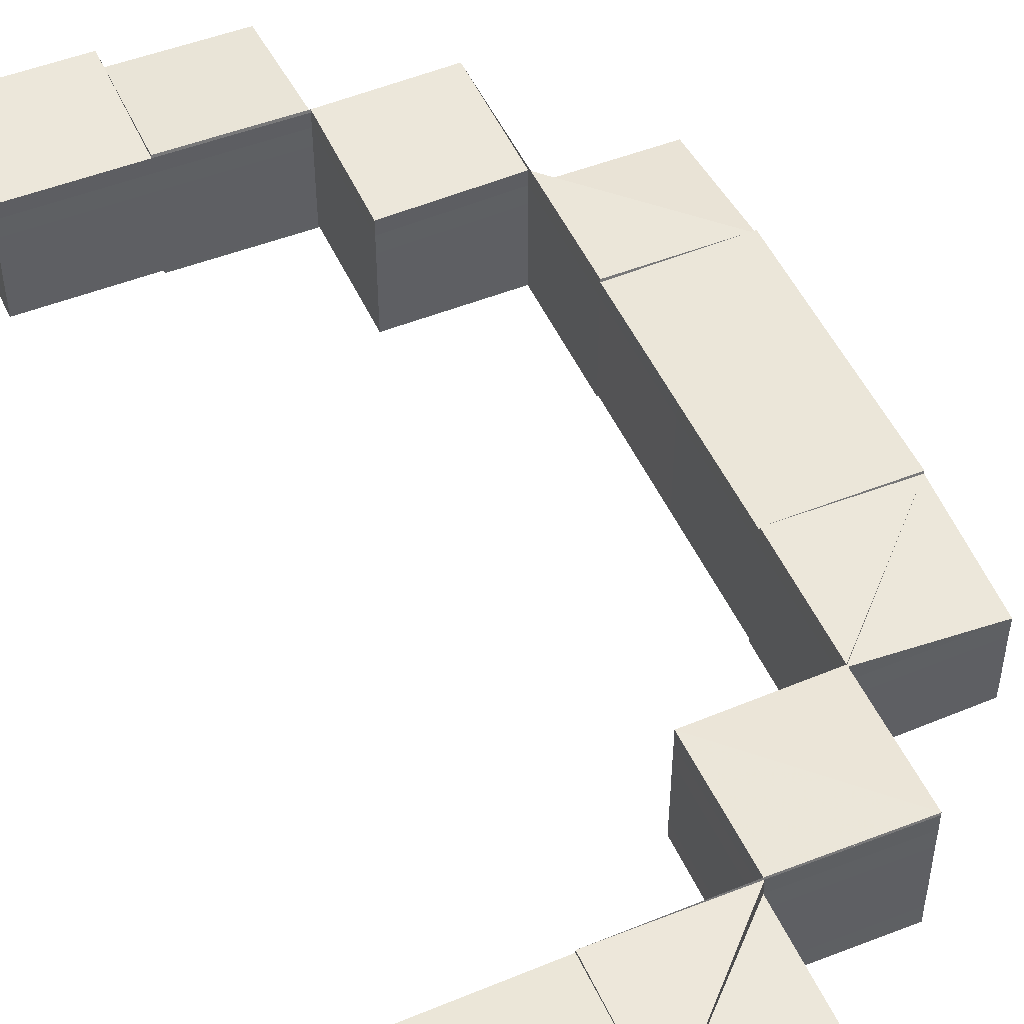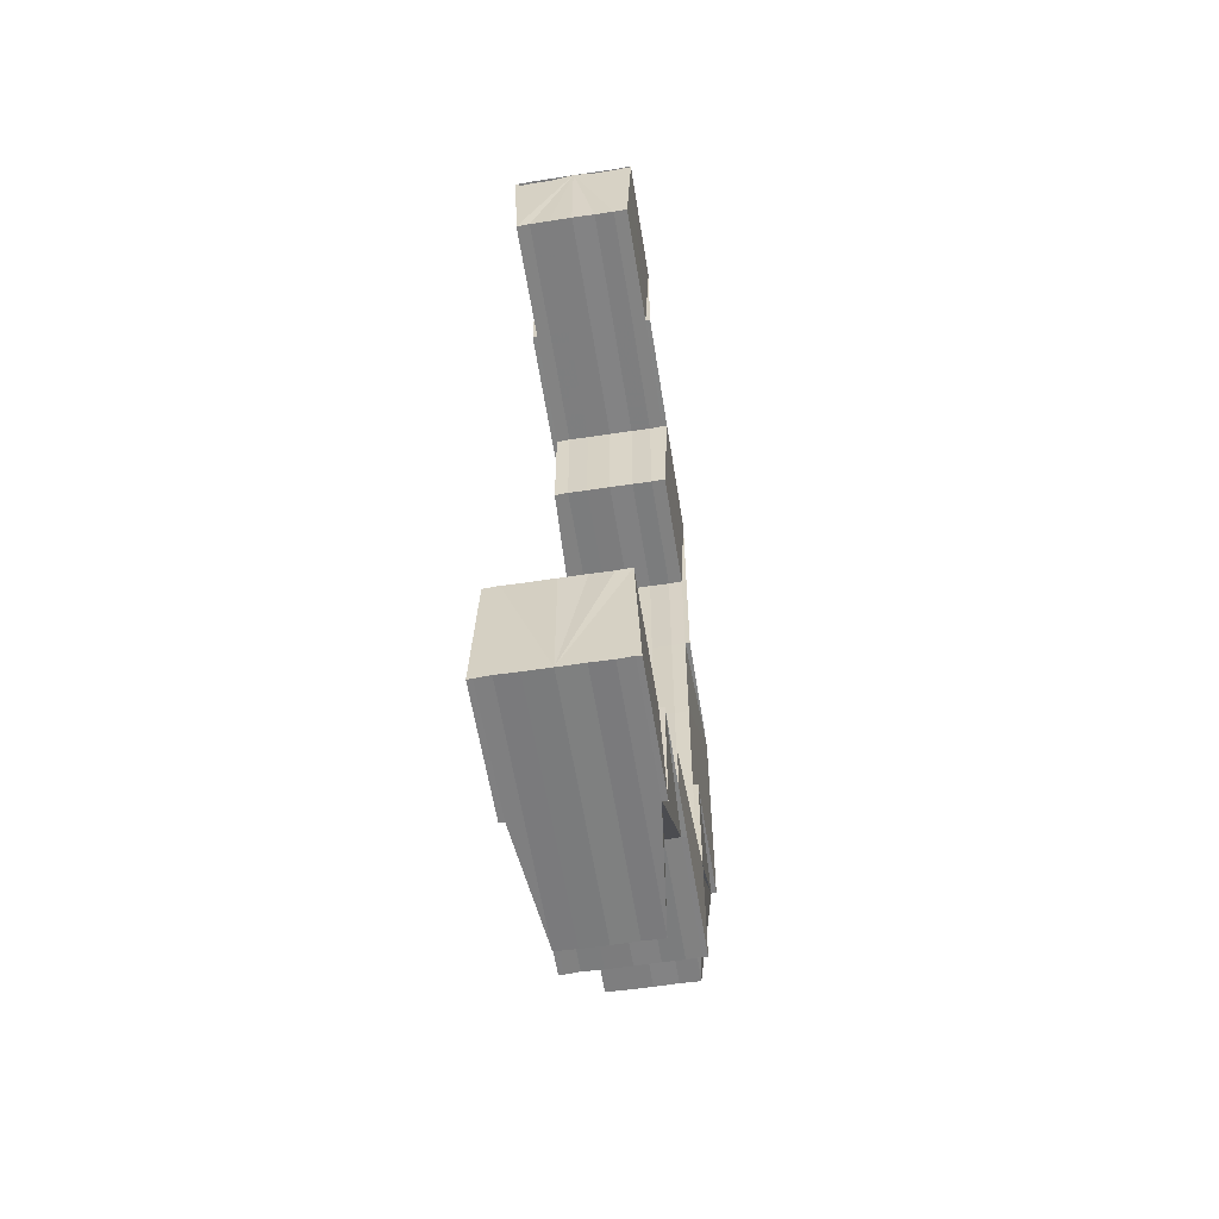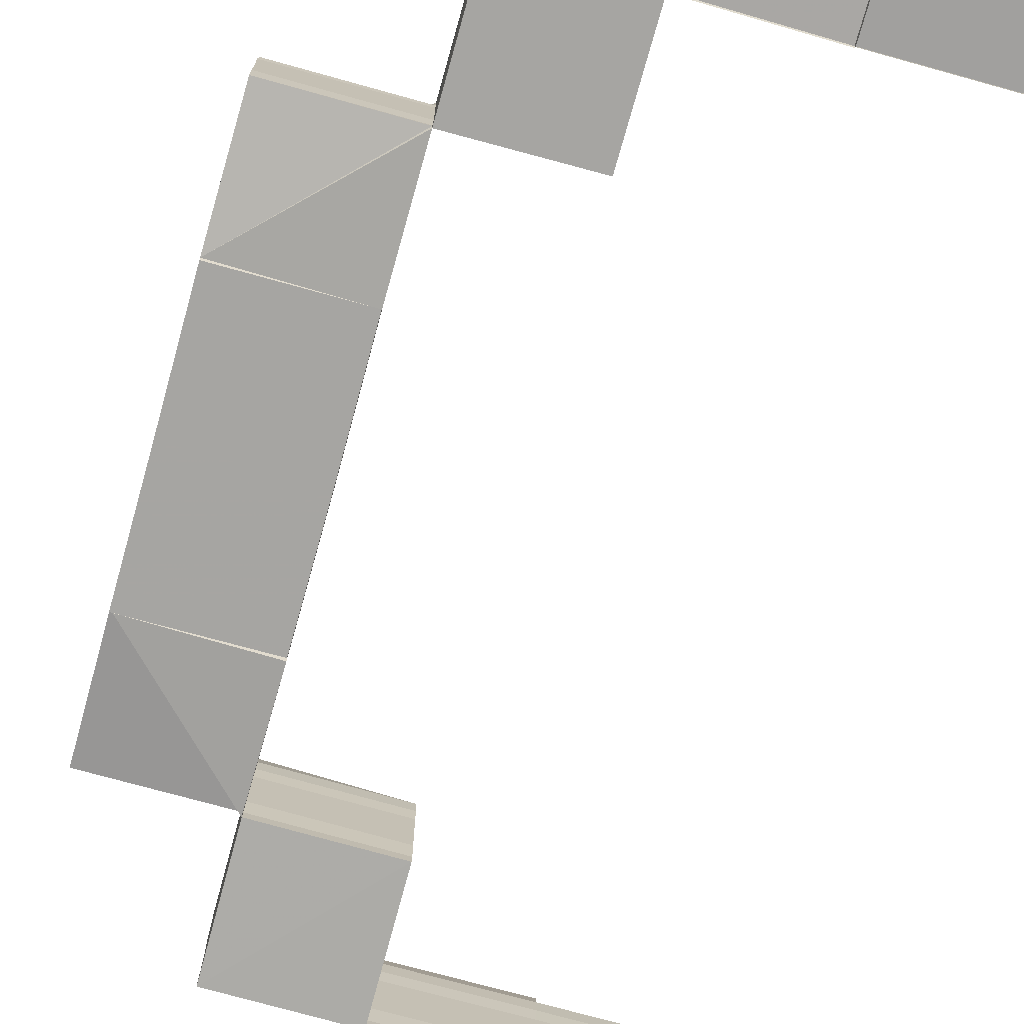
<metadata>
{"format":"obj","ext":"obj","renderer":"f3d","projection":"perspective","resolution":1024,"background":"white","views":[{"elev":49.9,"azim":-23.9,"up":"+Z"},{"elev":-59.7,"azim":-81.0,"up":"+Y"},{"elev":-74.2,"azim":164.3,"up":"+Z"}]}
</metadata>
<code>
o 7014
v 2159 1871 11.72
v 2159 1871 11.72
v 2159 1871 11.72
v 2159 1871 11.72
v 2159 1871 11.72
v 2159 1871 11.72
v 2159 1871 11.72
v 2159 1871 11.72
v 2159 1871 11.72
v 2159 1871 11.72
v 2159 1871 11.71
v 2159 1871 11.71
v 2159 1871 11.71
v 2159 1871 11.71
v 2159 1871 11.71
v 2159 1871 11.71
v 2159 1871 11.72
v 2159 1871 11.72
v 2159 1871 11.72
v 2159 1871 11.72
v 2159 1871 11.72
v 2159 1871 11.72
v 2159 1871 11.72
v 2159 1871 11.72
v 2159 1871 11.72
v 2159 1871 11.72
v 2159 1871 11.72
v 2159 1871 11.71
v 2159 1871 11.72
v 2159 1871 11.72
v 2159 1871 11.71
v 2159 1871 11.71
v 2159 1871 11.71
v 2159 1871 11.71
v 2159 1871 11.71
v 2159 1871 11.71
v 2159 1871 11.71
v 2159 1871 11.71
v 2159 1871 11.71
v 2159 1871 11.71
v 2159 1871 11.71
v 2159 1871 11.71
v 2159 1871 11.71
v 2159 1871 11.72
v 2159 1871 11.71
v 2159 1871 11.71
v 2159 1871 11.71
v 2159 1871 11.71
v 2159 1871 11.71
v 2159 1871 11.71
v 2159 1871 11.72
v 2159 1871 11.71
v 2159 1871 11.71
v 2159 1871 11.71
v 2159 1871 11.71
v 2159 1871 11.71
v 2159 1871 11.71
v 2159 1871 11.72
v 2159 1871 11.72
v 2159 1871 11.72
v 2159 1871 11.72
v 2159 1871 11.72
v 2159 1871 11.72
v 2159 1871 11.72
v 2159 1871 11.72
v 2159 1871 11.72
v 2159 1871 11.72
v 2159 1871 11.72
v 2159 1871 11.72
v 2159 1871 11.72
v 2159 1871 11.72
v 2159 1871 11.72
v 2159 1871 11.72
v 2159 1871 11.72
v 2159 1871 11.72
v 2159 1871 11.72
v 2159 1871 11.72
v 2159 1871 11.72
v 2159 1871 11.72
v 2159 1871 11.72
v 2159 1871 11.72
v 2159 1871 11.72
v 2159 1871 11.72
v 2159 1871 11.72
v 2159 1871 11.72
v 2159 1871 11.72
v 2159 1871 11.72
v 2159 1871 11.72
v 2159 1871 11.72
v 2159 1871 11.72
v 2159 1871 11.72
v 2159 1871 11.72
v 2159 1871 11.72
v 2159 1871 11.72
v 2159 1871 11.72
v 2159 1871 11.72
v 2159 1871 11.72
v 2159 1871 11.72
v 2159 1871 11.72
v 2159 1871 11.72
v 2159 1871 11.72
v 2159 1871 11.72
v 2159 1871 11.72
v 2159 1871 11.72
v 2159 1871 11.72
v 2159 1871 11.72
v 2159 1871 11.72
v 2159 1871 11.72
v 2159 1871 11.72
v 2159 1871 11.72
v 2159 1871 11.72
v 2159 1871 11.72
v 2159 1871 11.72
v 2159 1871 11.72
v 2159 1871 11.72
v 2159 1871 11.72
v 2159 1871 11.72
v 2159 1871 11.72
v 2159 1871 11.71
v 2159 1871 11.71
v 2159 1871 11.71
v 2159 1871 11.71
v 2159 1871 11.71
v 2159 1871 11.71
v 2159 1871 11.72
v 2159 1871 11.72
v 2159 1871 11.72
v 2159 1871 11.72
v 2159 1871 11.72
v 2159 1871 11.72
v 2159 1871 11.72
v 2159 1871 11.72
v 2159 1871 11.72
v 2159 1871 11.72
v 2159 1871 11.72
v 2159 1871 11.72
v 2159 1871 11.72
v 2159 1871 11.72
v 2159 1871 11.72
v 2159 1871 11.72
v 2159 1871 11.72
v 2159 1871 11.72
v 2159 1871 11.72
v 2159 1871 11.72
v 2159 1871 11.72
v 2159 1871 11.72
v 2159 1871 11.72
v 2159 1871 11.72
v 2159 1871 11.72
v 2159 1871 11.72
v 2159 1871 11.72
v 2159 1871 11.72
v 2159 1871 11.72
v 2159 1871 11.72
v 2159 1871 11.72
v 2159 1871 11.72
v 2159 1871 11.72
v 2159 1871 11.72
v 2159 1871 11.72
v 2159 1871 11.72
v 2159 1871 11.72
v 2159 1871 11.72
v 2159 1871 11.72
v 2159 1871 11.72
v 2159 1871 11.72
v 2159 1871 11.72
v 2159 1871 11.72
v 2159 1871 11.72
v 2159 1871 11.72
v 2159 1871 11.72
v 2159 1871 11.72
v 2159 1871 11.72
v 2159 1871 11.72
v 2159 1871 11.72
v 2159 1871 11.72
v 2159 1871 11.72
v 2159 1871 11.72
v 2159 1871 11.72
v 2159 1871 11.72
v 2159 1871 11.72
v 2159 1871 11.72
v 2159 1871 11.72
v 2159 1871 11.72
v 2159 1871 11.72
v 2159 1871 11.72
v 2159 1871 11.72
v 2159 1871 11.72
v 2159 1871 11.72
v 2159 1871 11.72
v 2159 1871 11.72
v 2159 1871 11.72
v 2159 1871 11.72
v 2159 1871 11.72
v 2159 1871 11.72
v 2159 1871 11.71
v 2159 1871 11.72
v 2159 1871 11.71
v 2159 1871 11.71
v 2159 1871 11.72
v 2159 1871 11.72
v 2159 1871 11.72
v 2159 1871 11.72
v 2159 1871 11.72
v 2159 1871 11.72
v 2159 1871 11.72
v 2159 1871 11.72
v 2159 1871 11.71
v 2159 1871 11.71
v 2159 1871 11.71
v 2159 1871 11.71
v 2159 1871 11.71
v 2159 1871 11.71
v 2159 1871 11.71
v 2159 1871 11.71
v 2159 1871 11.71
v 2159 1871 11.72
v 2159 1871 11.71
v 2159 1871 11.72
v 2159 1871 11.71
v 2159 1871 11.71
v 2159 1871 11.71
v 2159 1871 11.71
v 2159 1871 11.71
v 2159 1871 11.71
v 2159 1871 11.71
v 2159 1871 11.71
v 2159 1871 11.71
v 2159 1871 11.71
v 2159 1871 11.71
v 2159 1871 11.71
v 2159 1871 11.71
v 2159 1871 11.71
v 2159 1871 11.71
v 2159 1871 11.71
v 2159 1871 11.71
v 2159 1871 11.71
v 2159 1871 11.71
v 2159 1871 11.71
v 2159 1871 11.72
v 2159 1871 11.71
v 2159 1871 11.71
v 2159 1871 11.71
v 2159 1871 11.71
v 2159 1871 11.71
v 2159 1871 11.72
v 2159 1871 11.72
v 2159 1871 11.72
v 2159 1871 11.71
v 2159 1871 11.72
v 2159 1871 11.72
v 2159 1871 11.72
v 2159 1871 11.72
v 2159 1871 11.72
v 2159 1871 11.72
v 2159 1871 11.72
v 2159 1871 11.72
v 2159 1871 11.72
v 2159 1871 11.72
v 2159 1871 11.72
v 2159 1871 11.72
v 2159 1871 11.72
v 2159 1871 11.72
v 2159 1871 11.72
v 2159 1871 11.72
v 2159 1871 11.72
v 2159 1871 11.72
v 2159 1871 11.72
v 2159 1871 11.72
v 2159 1871 11.72
v 2159 1871 11.72
v 2159 1871 11.72
v 2159 1871 11.72
v 2159 1871 11.72
v 2159 1871 11.72
v 2159 1871 11.72
v 2159 1871 11.72
v 2159 1871 11.72
v 2159 1871 11.72
v 2159 1871 11.72
v 2159 1871 11.72
v 2159 1871 11.72
v 2159 1871 11.72
v 2159 1871 11.72
v 2159 1871 11.72
v 2159 1871 11.72
v 2159 1871 11.72
v 2159 1871 11.72
v 2159 1871 11.72
v 2159 1871 11.72
v 2159 1871 11.72
v 2159 1871 11.72
v 2159 1871 11.72
v 2159 1871 11.72
v 2159 1871 11.72
v 2159 1871 11.72
v 2159 1871 11.72
v 2159 1871 11.72
v 2159 1871 11.72
v 2159 1871 11.72
v 2159 1871 11.72
v 2159 1871 11.72
v 2159 1871 11.72
v 2159 1871 11.72
v 2159 1871 11.72
v 2159 1871 11.72
v 2159 1871 11.72
v 2159 1871 11.72
v 2159 1871 11.72
v 2159 1871 11.72
v 2159 1871 11.72
v 2159 1871 11.72
v 2159 1871 11.72
v 2159 1871 11.72
v 2159 1871 11.72
v 2159 1871 11.72
v 2159 1871 11.72
v 2159 1871 11.72
v 2159 1871 11.72
v 2159 1871 11.72
v 2159 1871 11.72
v 2159 1871 11.72
v 2159 1871 11.72
v 2159 1871 11.72
v 2159 1871 11.72
v 2159 1871 11.72
v 2159 1871 11.72
v 2159 1871 11.72
v 2159 1871 11.72
v 2159 1871 11.72
v 2159 1871 11.72
v 2159 1871 11.72
v 2159 1871 11.72
v 2159 1871 11.72
v 2159 1871 11.72
v 2159 1871 11.72
v 2159 1871 11.72
v 2159 1871 11.72
v 2159 1871 11.72
v 2159 1871 11.72
v 2159 1871 11.72
v 2159 1871 11.72
v 2159 1871 11.72
v 2159 1871 11.72
v 2159 1871 11.72
v 2159 1871 11.72
v 2159 1871 11.72
v 2159 1871 11.72
v 2159 1871 11.72
v 2159 1871 11.72
v 2159 1871 11.72
v 2159 1871 11.72
v 2159 1871 11.72
v 2159 1871 11.72
v 2159 1871 11.72
v 2159 1871 11.72
v 2159 1871 11.72
v 2159 1871 11.72
v 2159 1871 11.72
v 2159 1871 11.72
v 2159 1871 11.71
v 2159 1871 11.71
v 2159 1871 11.71
v 2159 1871 11.71
v 2159 1871 11.71
v 2159 1871 11.71
v 2159 1871 11.71
v 2159 1871 11.71
v 2159 1871 11.71
v 2159 1871 11.71
v 2159 1871 11.71
v 2159 1871 11.71
v 2159 1871 11.71
v 2159 1871 11.72
v 2159 1871 11.72
v 2159 1871 11.72
v 2159 1871 11.72
v 2159 1871 11.72
v 2159 1871 11.72
v 2159 1871 11.72
v 2159 1871 11.72
v 2159 1871 11.72
v 2159 1871 11.72
v 2159 1871 11.72
v 2159 1871 11.72
v 2159 1871 11.72
v 2159 1871 11.72
v 2159 1871 11.72
v 2159 1871 11.72
v 2159 1871 11.72
v 2159 1871 11.72
v 2159 1871 11.72
v 2159 1871 11.72
v 2159 1871 11.72
v 2159 1871 11.72
v 2159 1871 11.72
v 2159 1871 11.72
v 2159 1871 11.72
v 2159 1871 11.72
v 2159 1871 11.72
v 2159 1871 11.72
v 2159 1871 11.72
v 2159 1871 11.72
v 2159 1871 11.72
v 2159 1871 11.72
v 2159 1871 11.72
v 2159 1871 11.72
v 2159 1871 11.72
v 2159 1871 11.72
v 2159 1871 11.72
v 2159 1871 11.72
v 2159 1871 11.72
v 2159 1871 11.72
v 2159 1871 11.72
v 2159 1871 11.72
v 2159 1871 11.72
v 2159 1871 11.72
v 2159 1871 11.72
v 2159 1871 11.72
v 2159 1871 11.72
v 2159 1871 11.72
v 2159 1871 11.72
v 2159 1871 11.72
v 2159 1871 11.72
v 2159 1871 11.72
v 2159 1871 11.72
v 2159 1871 11.72
v 2159 1871 11.72
v 2159 1871 11.72
v 2159 1871 11.72
v 2159 1871 11.72
v 2159 1871 11.72
v 2159 1871 11.72
v 2159 1871 11.72
v 2159 1871 11.72
v 2159 1871 11.72
v 2159 1871 11.72
v 2159 1871 11.72
v 2159 1871 11.71
v 2159 1871 11.72
v 2159 1871 11.71
v 2159 1871 11.71
v 2159 1871 11.71
v 2159 1871 11.71
v 2159 1871 11.71
v 2159 1871 11.71
v 2159 1871 11.71
v 2159 1871 11.71
v 2159 1871 11.71
v 2159 1871 11.71
v 2159 1871 11.71
v 2159 1871 11.71
v 2159 1871 11.71
v 2159 1871 11.72
v 2159 1871 11.71
v 2159 1871 11.71
v 2159 1871 11.71
v 2159 1871 11.71
v 2159 1871 11.71
v 2159 1871 11.72
v 2159 1871 11.72
v 2159 1871 11.72
v 2159 1871 11.72
v 2159 1871 11.72
v 2159 1871 11.72
v 2159 1871 11.72
v 2159 1871 11.72
v 2159 1871 11.72
v 2159 1871 11.72
v 2159 1871 11.72
v 2159 1871 11.72
v 2159 1871 11.72
v 2159 1871 11.71
v 2159 1871 11.71
v 2159 1871 11.72
v 2159 1871 11.71
v 2159 1871 11.72
v 2159 1871 11.71
v 2159 1871 11.71
v 2159 1871 11.71
v 2159 1871 11.71
v 2159 1871 11.71
v 2159 1871 11.71
v 2159 1871 11.71
v 2159 1871 11.71
v 2159 1871 11.71
v 2159 1871 11.71
v 2159 1871 11.71
v 2159 1871 11.72
v 2159 1871 11.71
v 2159 1871 11.72
v 2159 1871 11.71
v 2159 1871 11.71
v 2159 1871 11.71
v 2159 1871 11.71
v 2159 1871 11.71
v 2159 1871 11.71
v 2159 1871 11.71
v 2159 1871 11.71
v 2159 1871 11.71
v 2159 1871 11.71
v 2159 1871 11.71
v 2159 1871 11.71
v 2159 1871 11.71
v 2159 1871 11.71
v 2159 1871 11.71
v 2159 1871 11.71
v 2159 1871 11.71
v 2159 1871 11.72
v 2159 1871 11.72
v 2159 1871 11.71
v 2159 1871 11.71
v 2159 1871 11.72
v 2159 1871 11.72
v 2159 1871 11.72
v 2159 1871 11.71
v 2159 1871 11.72
v 2159 1871 11.72
v 2159 1871 11.72
v 2159 1871 11.72
v 2159 1871 11.72
v 2159 1871 11.72
v 2159 1871 11.72
v 2159 1871 11.72
v 2159 1871 11.72
v 2159 1871 11.72
v 2159 1871 11.72
v 2159 1871 11.72
v 2159 1871 11.72
v 2159 1871 11.72
v 2159 1871 11.72
v 2159 1871 11.72
v 2159 1871 11.72
v 2159 1871 11.72
v 2159 1871 11.72
v 2159 1871 11.72
v 2159 1871 11.72
v 2159 1871 11.72
v 2159 1871 11.72
v 2159 1871 11.72
v 2159 1871 11.72
v 2159 1871 11.72
v 2159 1871 11.72
v 2159 1871 11.72
v 2159 1871 11.72
v 2159 1871 11.72
v 2159 1871 11.72
v 2159 1871 11.72
v 2159 1871 11.72
v 2159 1871 11.72
v 2159 1871 11.72
v 2159 1871 11.72
v 2159 1871 11.72
v 2159 1871 11.72
v 2159 1871 11.72
v 2159 1871 11.72
v 2159 1871 11.72
v 2159 1871 11.72
v 2159 1871 11.72
v 2159 1871 11.72
v 2159 1871 11.72
v 2159 1871 11.72
v 2159 1871 11.72
v 2159 1871 11.72
v 2159 1871 11.72
v 2159 1871 11.72
v 2159 1871 11.72
v 2159 1871 11.72
v 2159 1871 11.72
v 2159 1871 11.72
v 2159 1871 11.72
v 2159 1871 11.72
v 2159 1871 11.72
v 2159 1871 11.72
v 2159 1871 11.72
v 2159 1871 11.72
v 2159 1871 11.72
v 2159 1871 11.72
v 2159 1871 11.71
v 2159 1871 11.71
v 2159 1871 11.71
f 1 2 3
f 4 5 1
f 5 6 1
f 6 7 1
f 7 8 1
f 8 9 1
f 9 10 1
f 10 11 1
f 11 12 1
f 12 13 14
f 13 15 14
f 14 16 17
f 16 18 17
f 15 19 18
f 17 18 20
f 20 21 1
f 18 21 20
f 18 22 21
f 19 23 21
f 21 2 1
f 23 24 2
f 21 25 2
f 26 27 25
f 28 26 29
f 27 26 30
f 26 31 32
f 31 33 34
f 35 33 36
f 37 38 36
f 39 38 40
f 41 42 36
f 43 42 44
f 41 45 46
f 45 47 48
f 49 48 50
f 51 52 48
f 52 53 54
f 55 54 56
f 46 57 56
f 58 53 57
f 59 51 60
f 47 61 60
f 29 60 62
f 61 63 64
f 65 59 64
f 62 64 66
f 67 65 68
f 63 69 68
f 66 68 70
f 70 71 72
f 73 67 71
f 69 74 71
f 75 73 76
f 74 77 76
f 77 78 79
f 78 80 81
f 82 80 83
f 84 85 83
f 86 87 85
f 88 87 89
f 90 91 84
f 92 93 91
f 94 91 95
f 96 88 94
f 96 92 97
f 98 99 90
f 95 99 100
f 101 102 99
f 100 103 104
f 105 101 103
f 106 103 98
f 107 105 108
f 109 108 106
f 104 108 110
f 111 112 109
f 113 107 112
f 110 112 114
f 115 113 116
f 114 117 55
f 118 117 111
f 119 120 118
f 121 122 119
f 122 123 124
f 123 58 125
f 46 124 126
f 126 127 46
f 128 58 127
f 126 125 129
f 58 128 130
f 129 131 126
f 132 128 131
f 129 130 133
f 128 132 134
f 133 135 129
f 136 132 135
f 133 134 137
f 132 136 138
f 137 139 133
f 140 136 139
f 137 138 141
f 136 140 142
f 141 143 137
f 88 140 143
f 140 88 144
f 141 142 145
f 145 144 146
f 147 75 141
f 147 148 149
f 150 151 149
f 152 151 153
f 150 154 155
f 156 154 157
f 158 159 153
f 160 159 161
f 162 161 163
f 164 160 165
f 166 165 162
f 160 164 167
f 27 164 168
f 164 27 169
f 2 168 166
f 2 166 3
f 3 166 170
f 166 162 170
f 24 171 166
f 171 172 162
f 170 162 173
f 162 174 173
f 173 174 175
f 176 160 177
f 178 176 179
f 180 178 181
f 182 180 183
f 181 179 184
f 181 79 179
f 179 76 177
f 179 177 185
f 186 179 187
f 187 177 188
f 189 190 186
f 177 71 167
f 177 167 191
f 188 167 192
f 167 68 169
f 167 169 193
f 192 169 194
f 194 30 195
f 169 30 196
f 169 64 30
f 30 197 198
f 30 60 32
f 199 200 201
f 202 203 204
f 203 205 206
f 207 208 209
f 208 210 211
f 212 213 214
f 212 215 216
f 217 218 216
f 219 215 220
f 221 222 220
f 223 222 224
f 219 225 226
f 227 225 228
f 227 229 230
f 229 231 232
f 231 233 234
f 235 234 236
f 232 237 238
f 238 237 239
f 240 241 237
f 242 240 237
f 243 242 244
f 244 239 245
f 245 239 246
f 237 247 239
f 237 248 247
f 248 249 247
f 241 250 249
f 239 247 251
f 246 251 252
f 239 251 253
f 247 254 251
f 247 249 254
f 251 254 255
f 252 255 256
f 251 255 257
f 249 258 254
f 249 259 258
f 250 260 258
f 254 258 261
f 254 261 255
f 258 262 261
f 260 263 262
f 258 264 262
f 255 261 265
f 255 265 266
f 256 265 267
f 261 268 265
f 261 262 268
f 265 268 269
f 265 269 270
f 267 269 271
f 268 272 269
f 269 272 273
f 262 274 268
f 268 274 272
f 262 275 274
f 272 276 273
f 271 276 277
f 263 278 274
f 274 279 272
f 272 279 276
f 278 280 279
f 274 281 279
f 279 282 276
f 276 282 283
f 279 284 285
f 276 286 287
f 288 289 286
f 283 290 291
f 292 293 290
f 294 292 295
f 296 294 297
f 298 299 284
f 300 299 301
f 302 303 301
f 304 303 305
f 306 307 305
f 304 308 309
f 310 308 311
f 306 312 313
f 312 314 315
f 316 317 315
f 317 318 319
f 318 320 321
f 322 320 323
f 324 325 323
f 326 327 325
f 328 329 324
f 330 327 331
f 332 329 333
f 334 330 332
f 334 335 336
f 335 337 338
f 333 339 340
f 341 339 328
f 340 342 343
f 344 342 341
f 343 345 346
f 347 345 344
f 348 349 339
f 350 348 342
f 351 350 345
f 349 352 353
f 354 351 355
f 356 355 347
f 346 355 357
f 358 359 356
f 357 359 360
f 361 362 358
f 363 364 361
f 360 365 366
f 364 367 368
f 369 370 365
f 371 372 366
f 373 370 372
f 367 373 374
f 371 368 375
f 375 376 371
f 377 373 376
f 375 374 378
f 373 377 379
f 378 380 375
f 381 377 380
f 378 379 382
f 377 381 383
f 382 384 378
f 385 381 384
f 382 383 386
f 381 385 387
f 386 388 382
f 389 385 388
f 386 387 313
f 313 390 386
f 330 389 390
f 385 389 391
f 389 330 392
f 313 391 393
f 393 392 394
f 395 257 396
f 116 253 395
f 395 397 116
f 396 398 395
f 396 266 399
f 398 397 108
f 399 400 396
f 400 398 103
f 97 401 399
f 401 400 99
f 399 402 403
f 404 405 403
f 406 405 407
f 408 409 407
f 408 410 411
f 412 410 413
f 93 414 400
f 414 415 416
f 295 416 400
f 400 416 398
f 416 417 398
f 398 417 397
f 416 418 417
f 419 418 416
f 419 319 418
f 420 421 419
f 421 422 418
f 423 420 424
f 418 425 417
f 418 315 425
f 422 298 425
f 417 425 426
f 417 426 397
f 425 427 426
f 425 428 427
f 298 429 427
f 429 298 281
f 397 426 430
f 397 430 112
f 426 427 431
f 426 431 430
f 432 429 275
f 429 432 433
f 427 433 431
f 427 434 433
f 116 430 435
f 436 432 264
f 432 436 437
f 438 436 439
f 436 440 441
f 440 442 443
f 444 442 445
f 446 447 445
f 448 447 449
f 450 451 445
f 452 451 453
f 450 454 371
f 454 455 456
f 457 456 458
f 459 369 456
f 455 460 461
f 462 459 461
f 439 461 463
f 464 462 465
f 460 466 465
f 463 465 467
f 466 468 434
f 469 464 434
f 467 434 470
f 314 469 428
f 468 316 428
f 470 428 471
f 433 465 437
f 437 461 441
f 437 472 473
f 433 437 474
f 474 473 475
f 474 437 235
f 431 433 474
f 431 474 476
f 430 431 476
f 430 476 117
f 476 474 477
f 476 477 120
f 478 477 479
f 435 476 478
f 480 481 482
f 480 483 484
f 483 485 486
f 480 487 488
f 489 490 488
f 483 491 490
f 492 487 493
f 494 492 495
f 496 491 497
f 498 499 497
f 500 499 501
f 500 502 503
f 496 504 505
f 502 506 507
f 502 504 508
f 509 502 508
f 509 510 511
f 512 511 493
f 513 509 508
f 513 509 512
f 512 514 515
f 516 513 508
f 517 512 495
f 516 513 518
f 518 512 359
f 518 519 512
f 520 518 517
f 521 354 520
f 522 516 508
f 522 516 523
f 523 518 355
f 523 524 518
f 525 523 520
f 520 526 525
f 527 522 508
f 527 522 528
f 528 523 345
f 528 529 523
f 530 528 525
f 525 531 530
f 532 527 508
f 532 527 533
f 533 528 342
f 533 534 528
f 535 532 533
f 536 532 508
f 537 533 339
f 538 533 530
f 530 539 538
f 540 535 538
f 540 535 541
f 535 542 543
f 538 544 545
f 546 353 545
f 536 547 353
f 548 536 549
f 550 551 549
f 551 552 553
f 554 552 555
f 549 556 557
f 558 559 556
f 559 560 561
f 562 559 563
f 564 558 562
f 565 558 566
f 567 565 566
f 508 565 567
f 567 568 544
f 569 567 546
f 570 508 567
f 570 567 539
f 571 570 569
f 572 508 570
f 573 572 570
f 573 570 531
f 574 573 571
f 575 572 573
f 576 575 573
f 576 573 526
f 577 576 574
f 505 576 577
f 578 575 576
f 579 578 576
f 580 578 579

</code>
